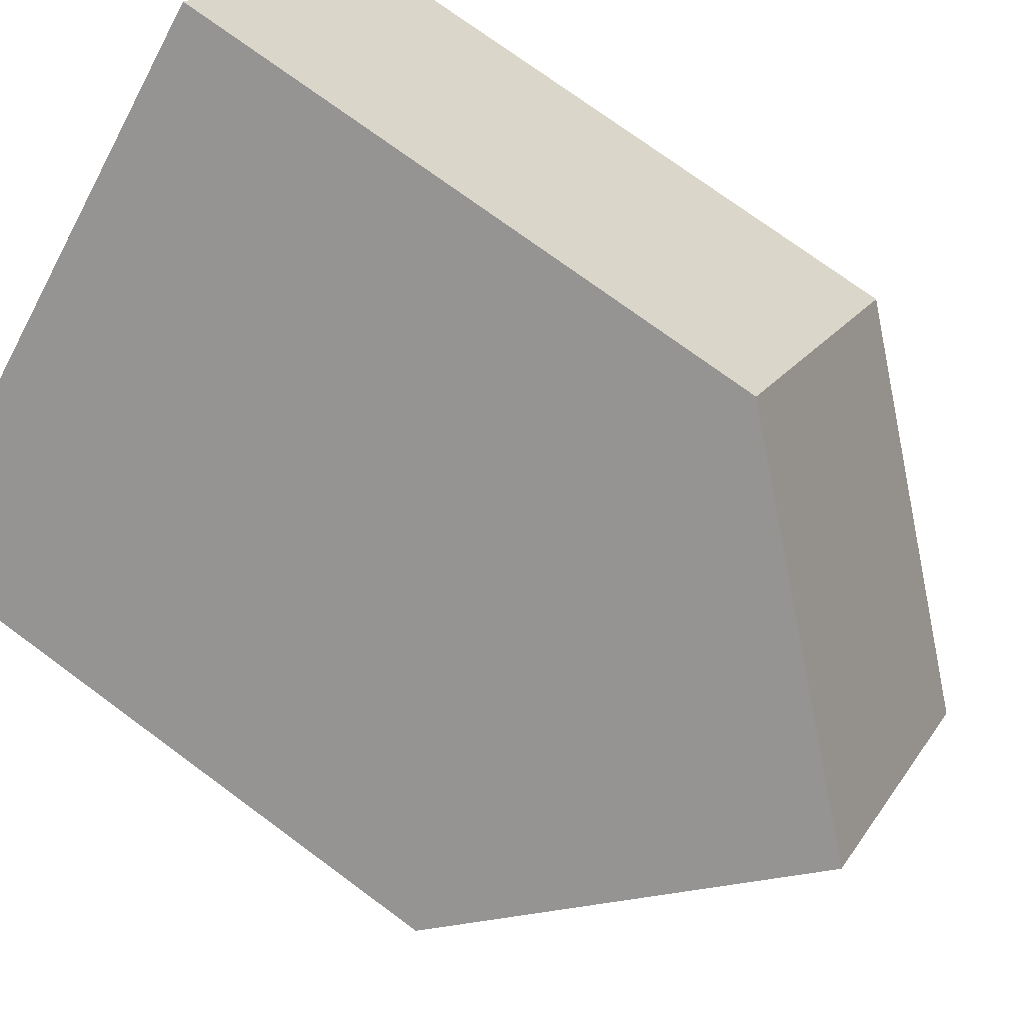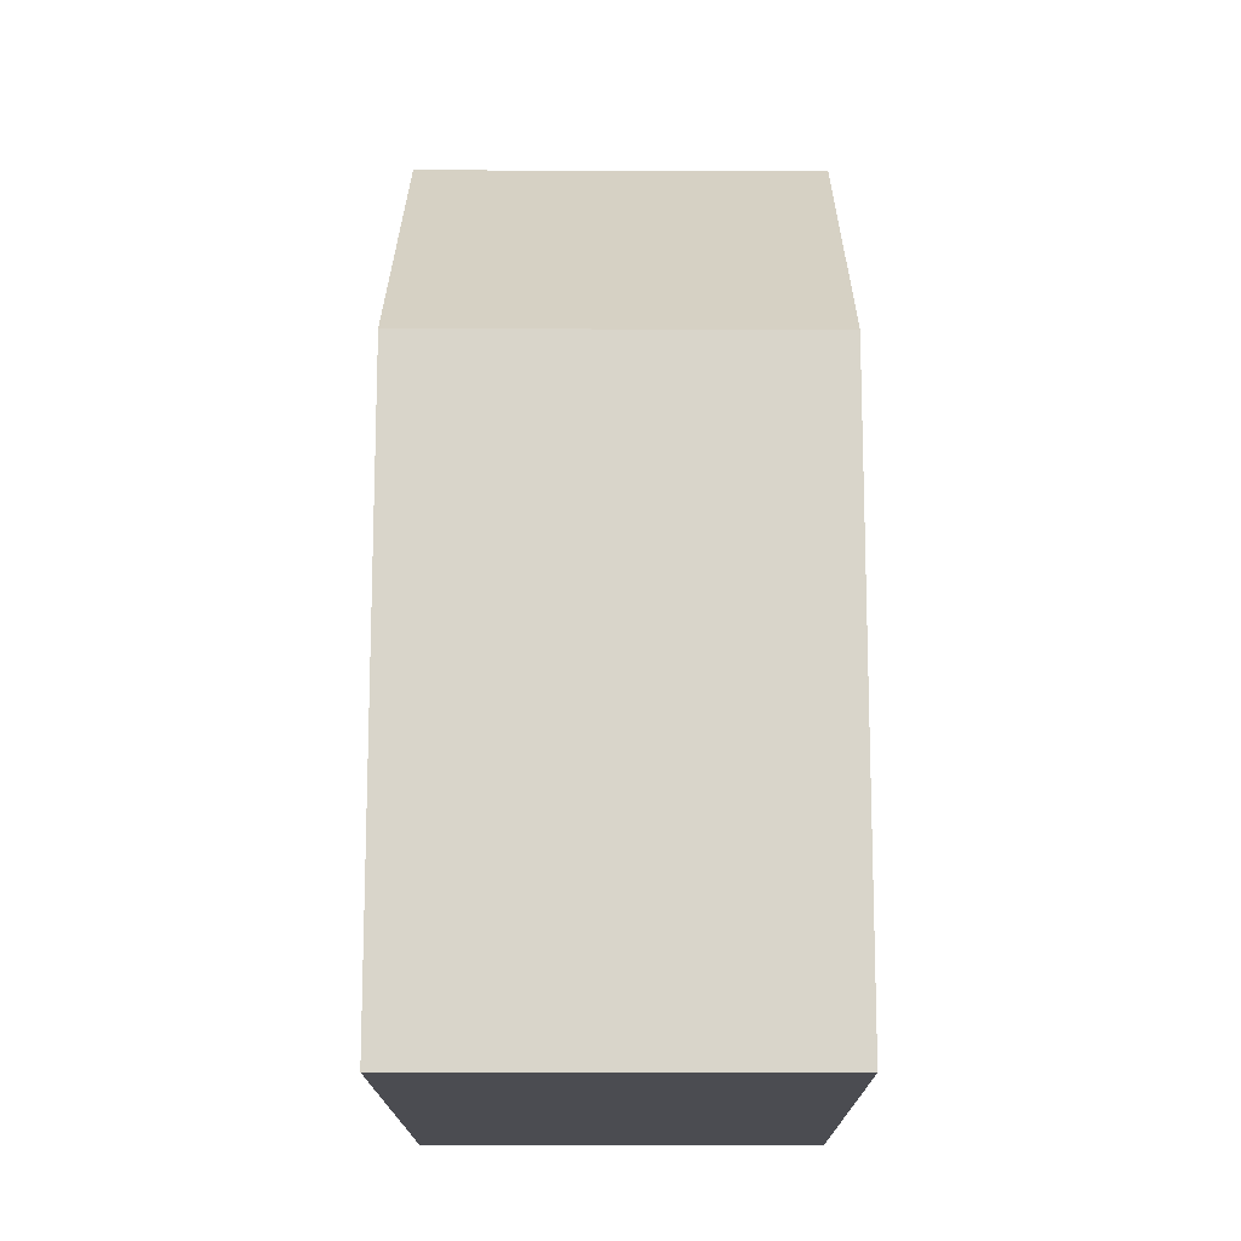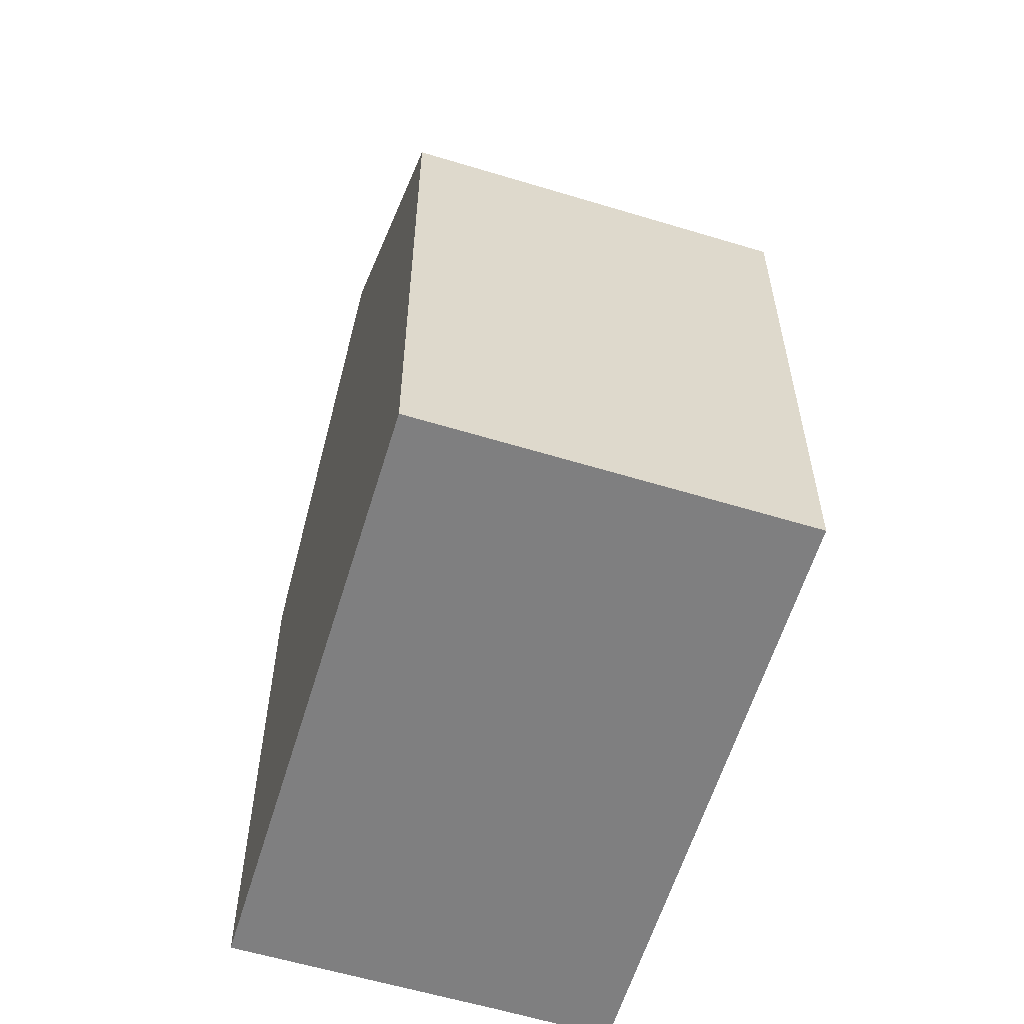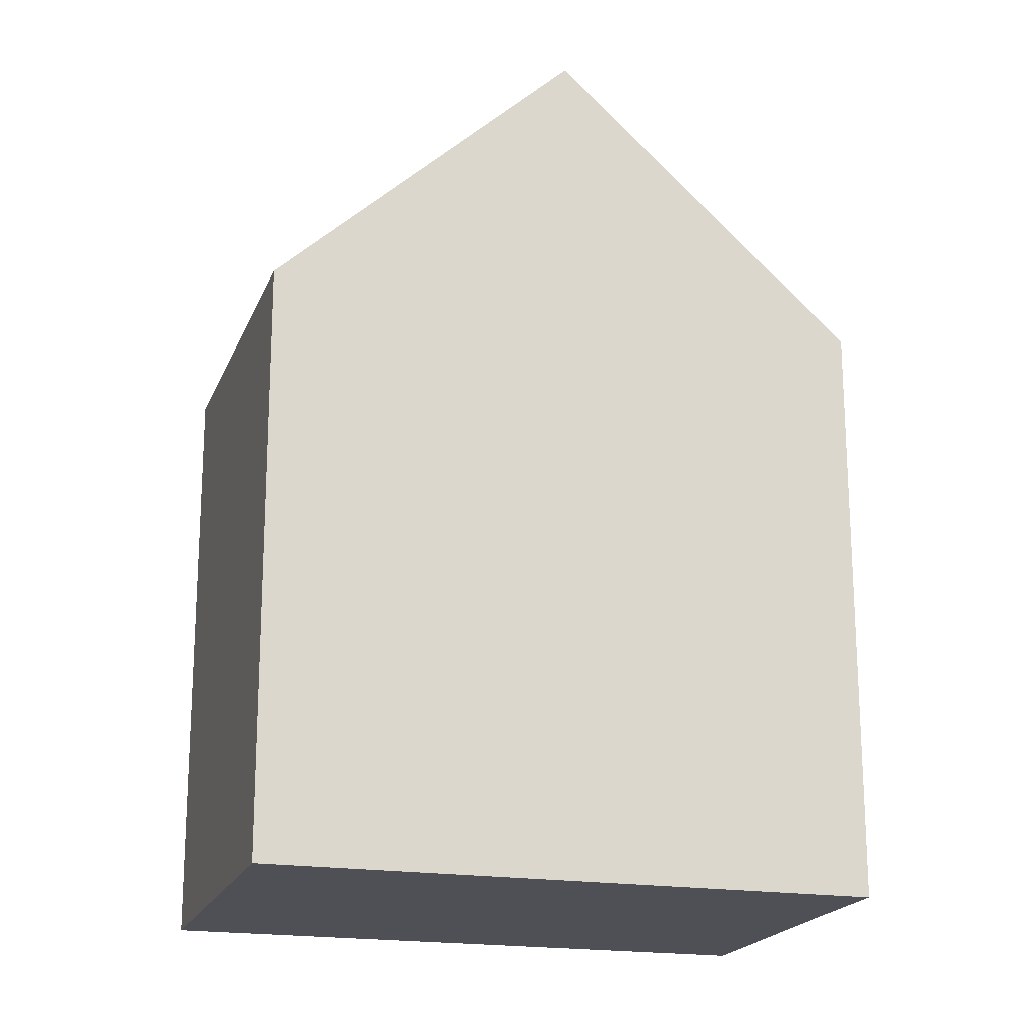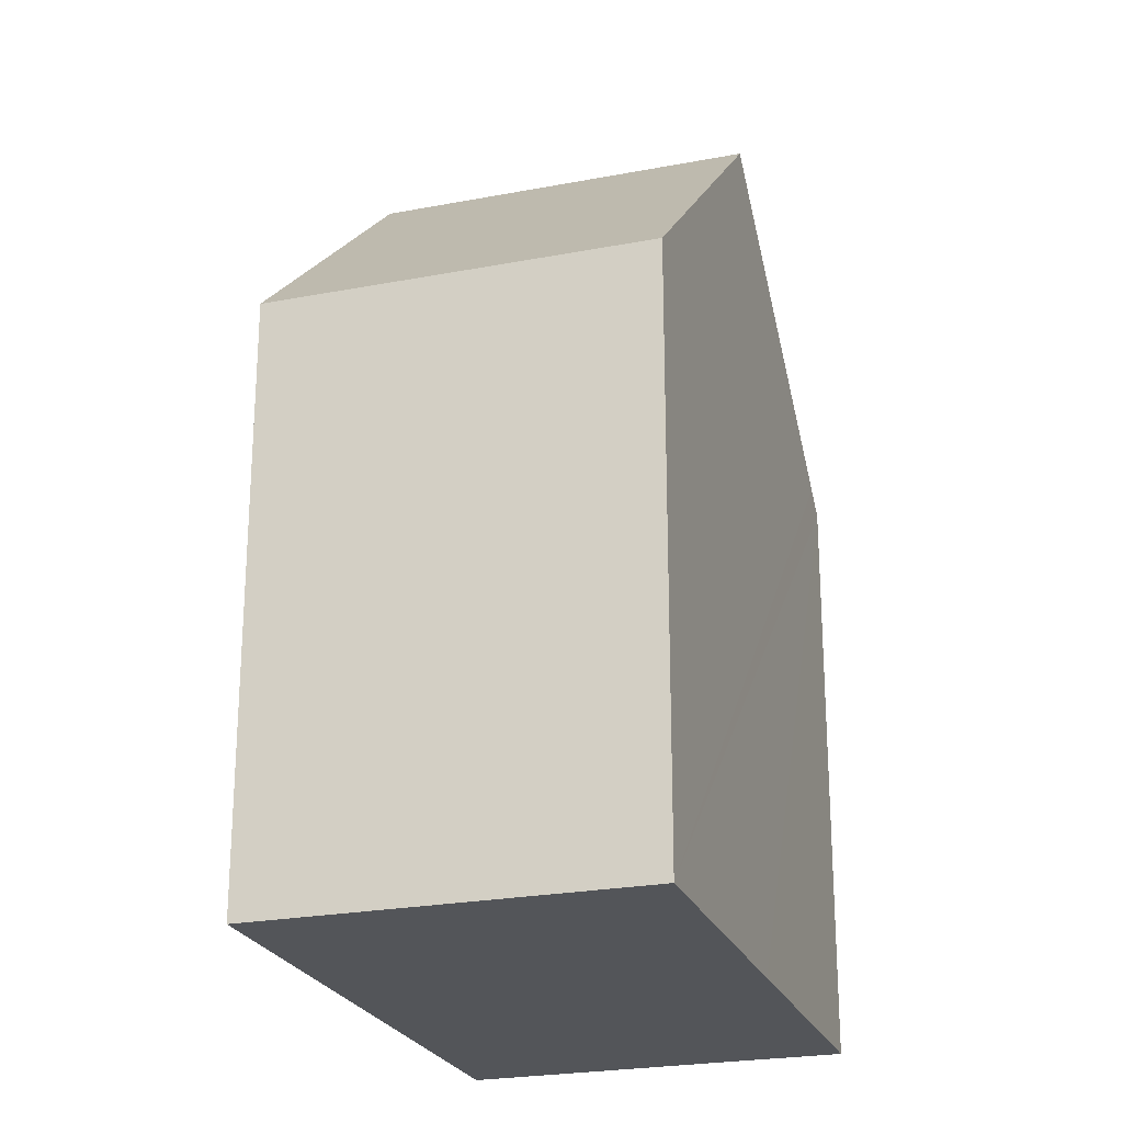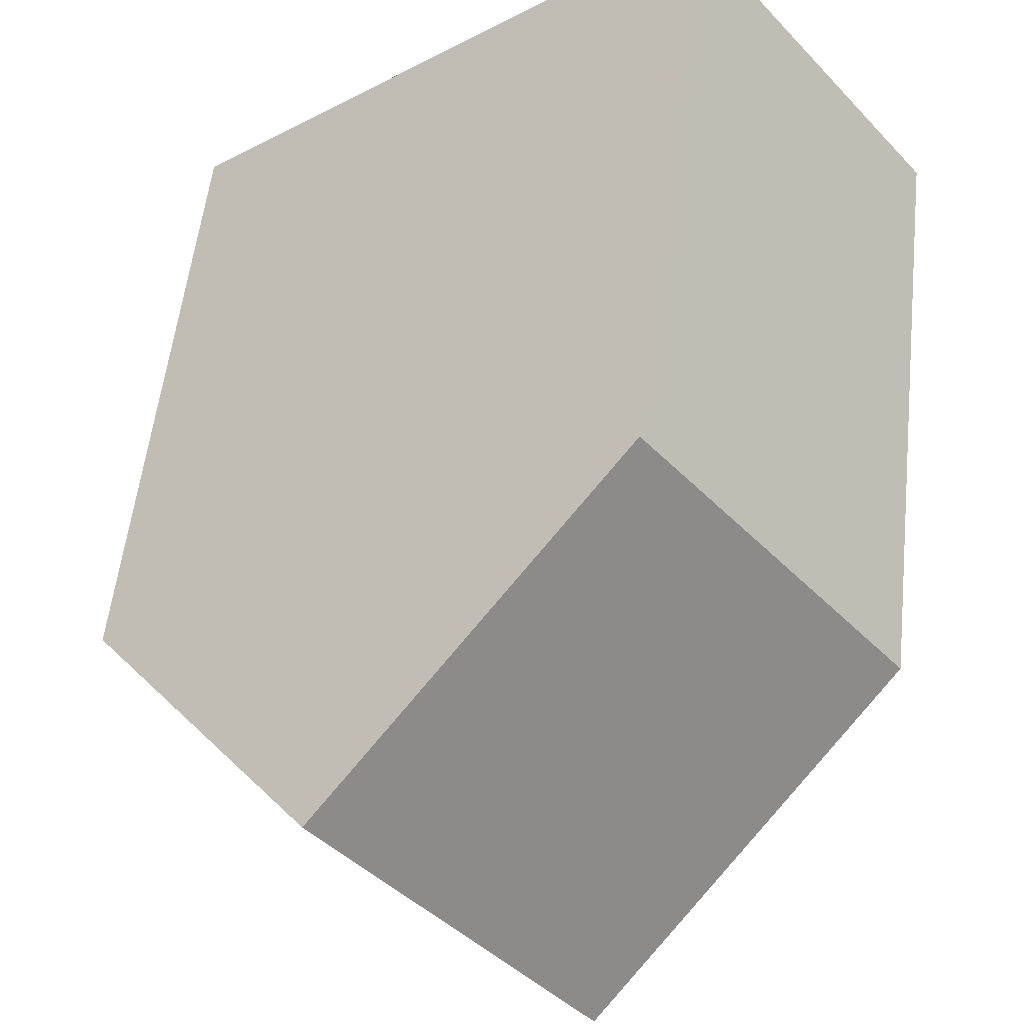
<metadata>
{"format":"obj","ext":"obj","renderer":"f3d","projection":"perspective","resolution":1024,"background":"white","views":[{"elev":74.4,"azim":126.4,"up":"+Z"},{"elev":-15.4,"azim":-51.6,"up":"+Y"},{"elev":-59.7,"azim":-68.7,"up":"+Y"},{"elev":-19.4,"azim":21.6,"up":"+Y"},{"elev":-24.0,"azim":-33.7,"up":"+Y"},{"elev":54.3,"azim":-173.7,"up":"+Z"}]}
</metadata>
<code>
v  4.518 16.34 -3.548
v  4.539 11.14 5.679
v  9.052 16.34 2.124
v  2.541 11.14 3.179
v  0 11.14 6.824e-16
v  12.23 11.15 -3.09
v  13.23 11.53 -1.169
v  13.57 11.13 -1.439
v  9.729 11.13 -6.258
v  9.055 11.12 -7.111
v  8.706 11.52 -6.837
v  9.055 4.354e-16 -7.111
v  8.706 4.186e-16 -6.837
v  0 0 0
v  4.518 2.173e-16 -3.548
v  4.539 -3.477e-16 5.679
v  2.541 -1.947e-16 3.179
v  9.052 -1.301e-16 2.124
v  13.57 8.811e-17 -1.439
v  13.23 7.158e-17 -1.169
v  12.23 1.892e-16 -3.09
v  9.729 3.832e-16 -6.258
g defaultobject
f 1 2 3
f 2 1 4
f 4 1 5
f 6 7 8
f 7 6 3
f 3 6 1
f 1 6 9
f 1 9 10
f 1 10 11
f 11 5 1
f 5 11 10
f 5 10 12
f 5 12 13
f 5 13 14
f 14 13 15
f 14 4 5
f 4 14 2
f 2 14 16
f 16 14 17
f 16 3 2
f 3 16 7
f 7 16 8
f 8 16 18
f 8 18 19
f 19 18 20
f 19 6 8
f 6 19 9
f 9 19 10
f 10 19 21
f 10 21 22
f 10 22 12
f 15 17 14
f 17 15 16
f 16 15 13
f 16 13 18
f 18 13 12
f 18 12 22
f 18 22 20
f 20 22 21
f 20 21 19

</code>
